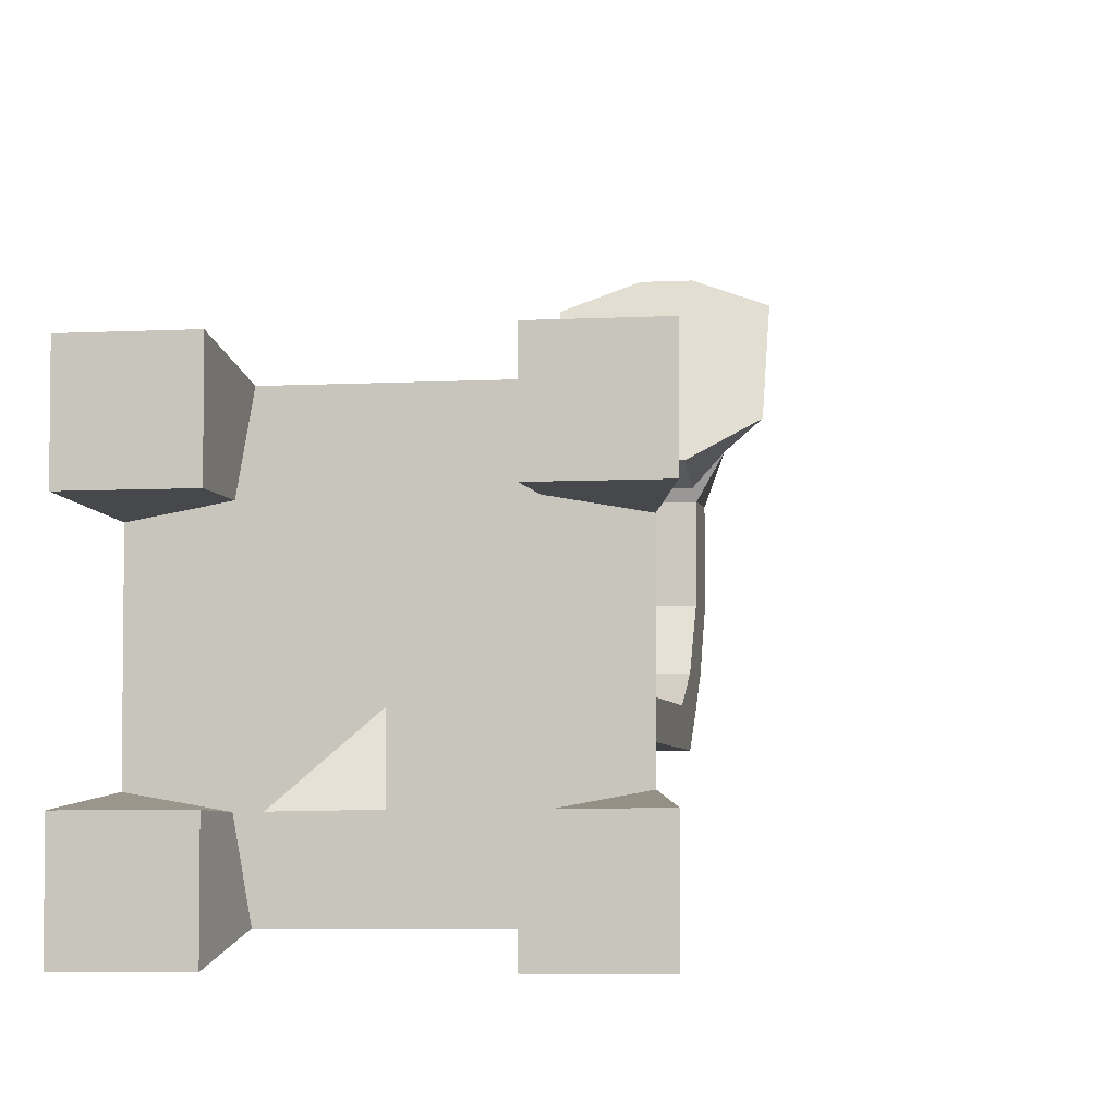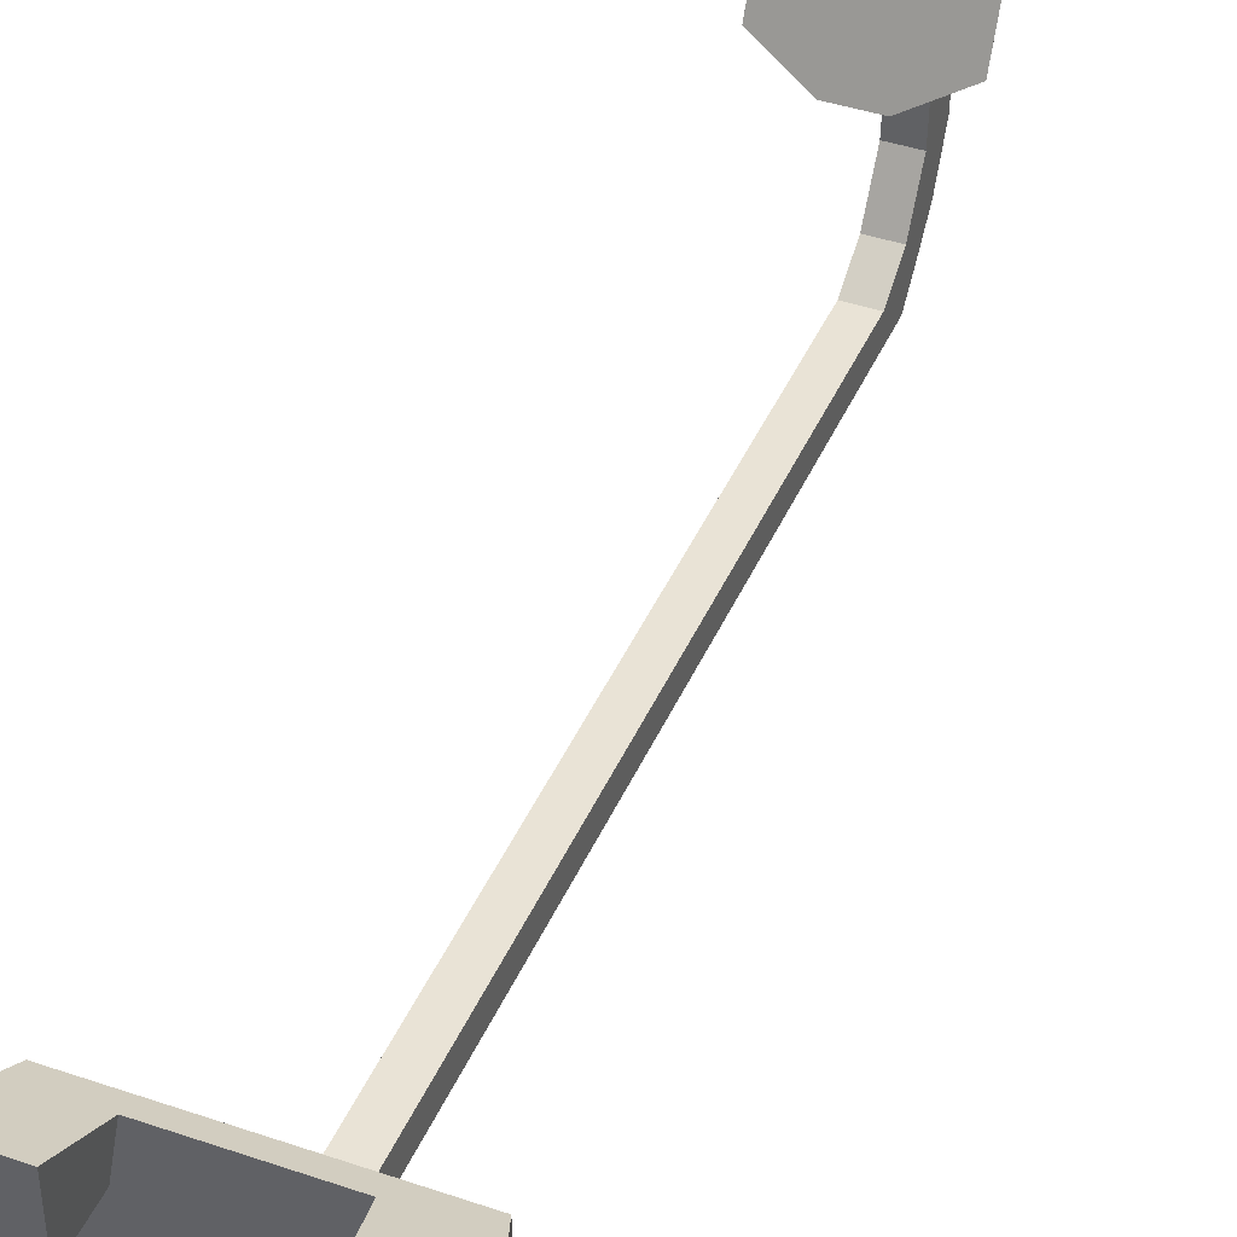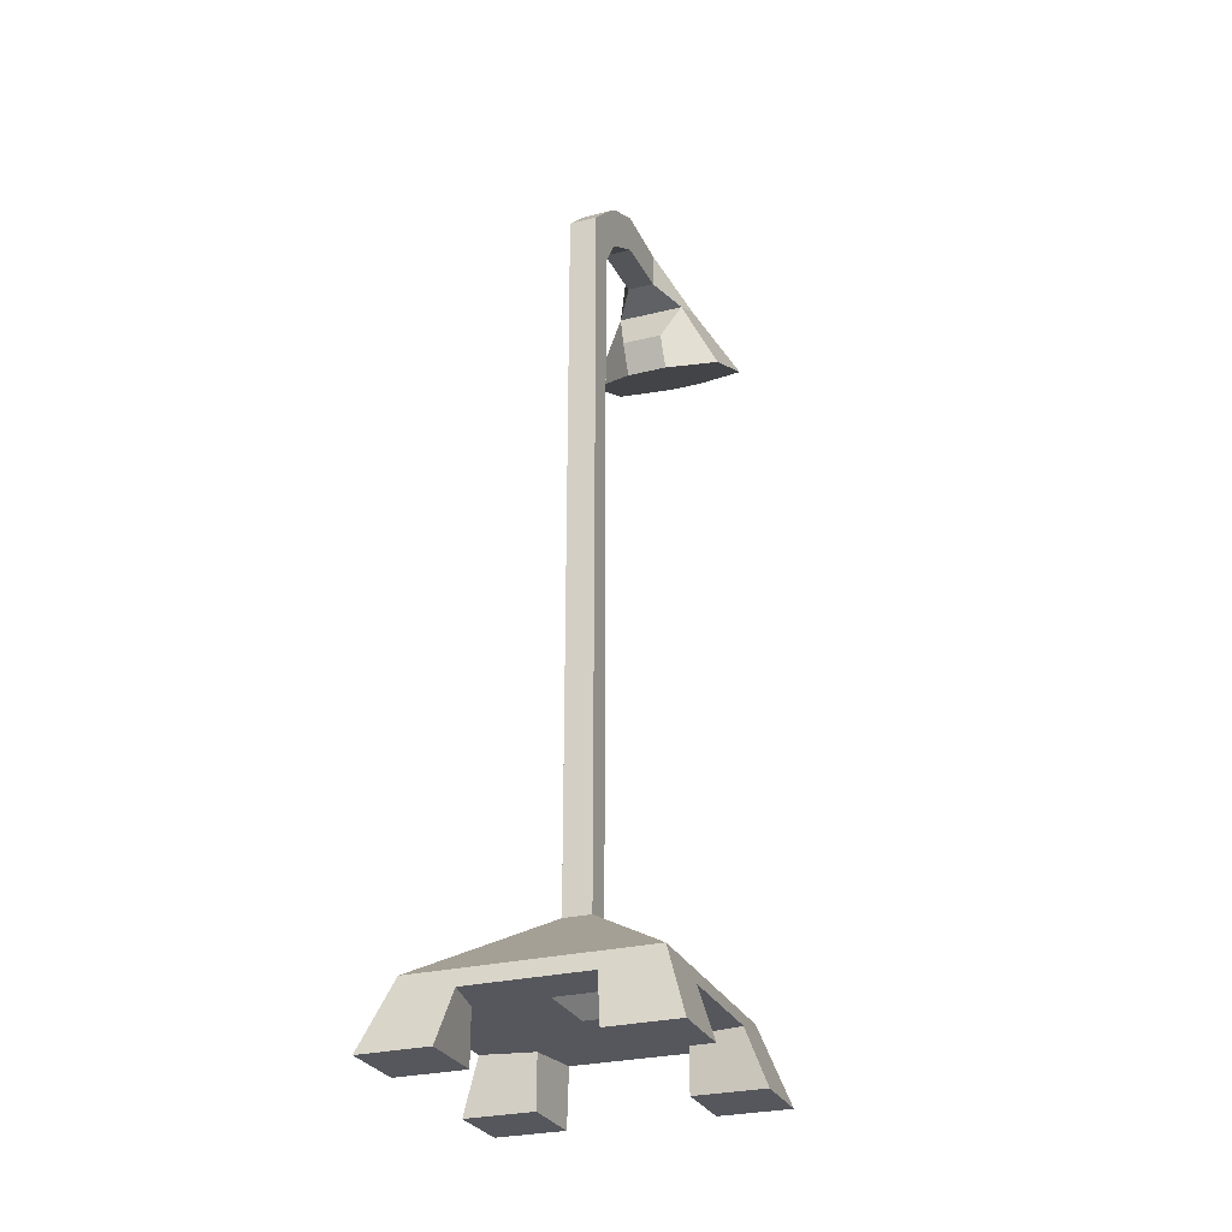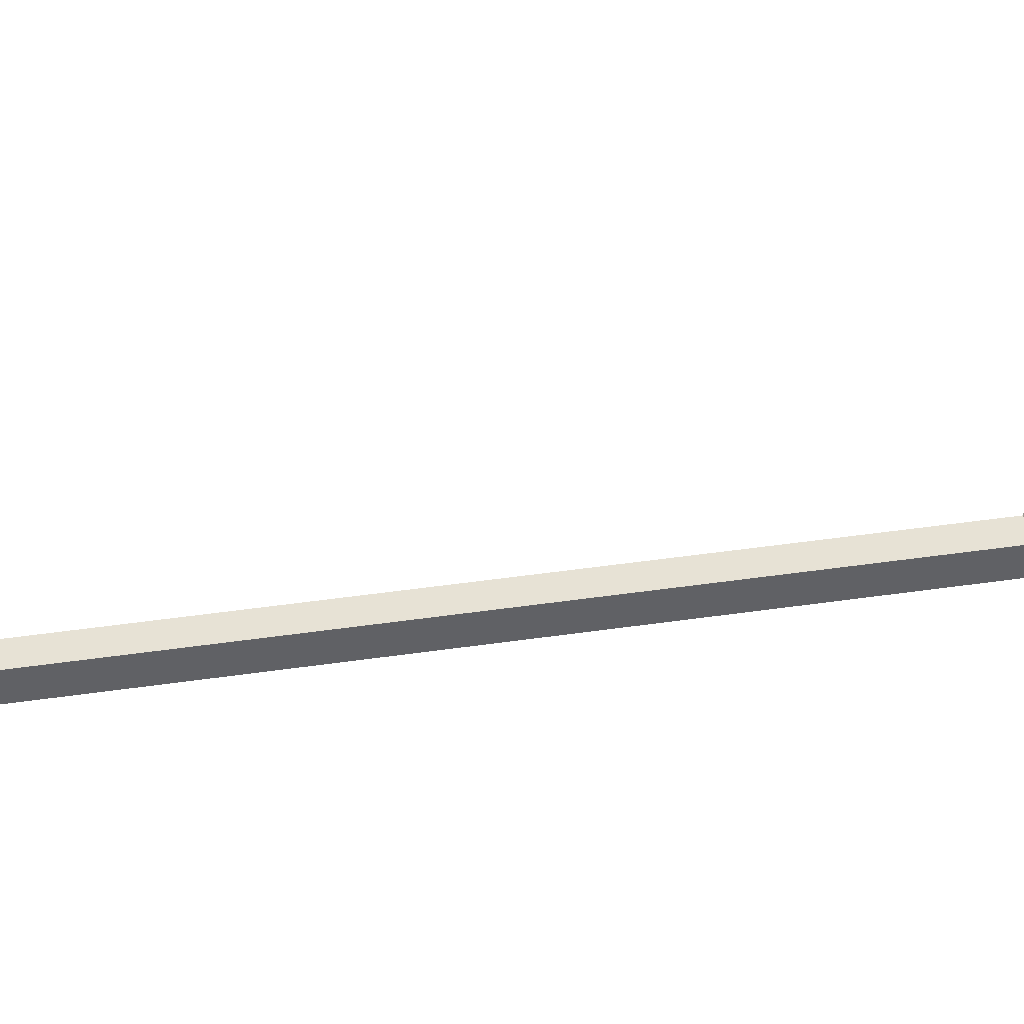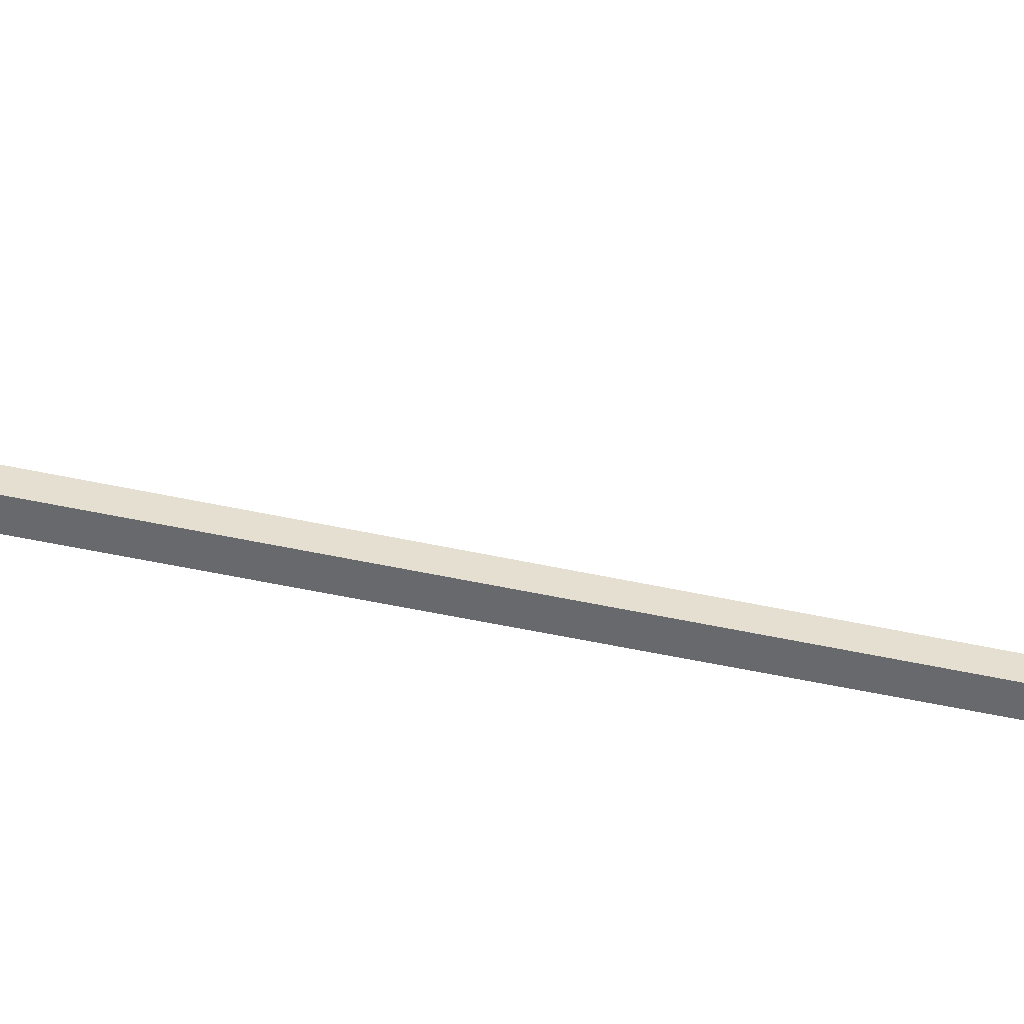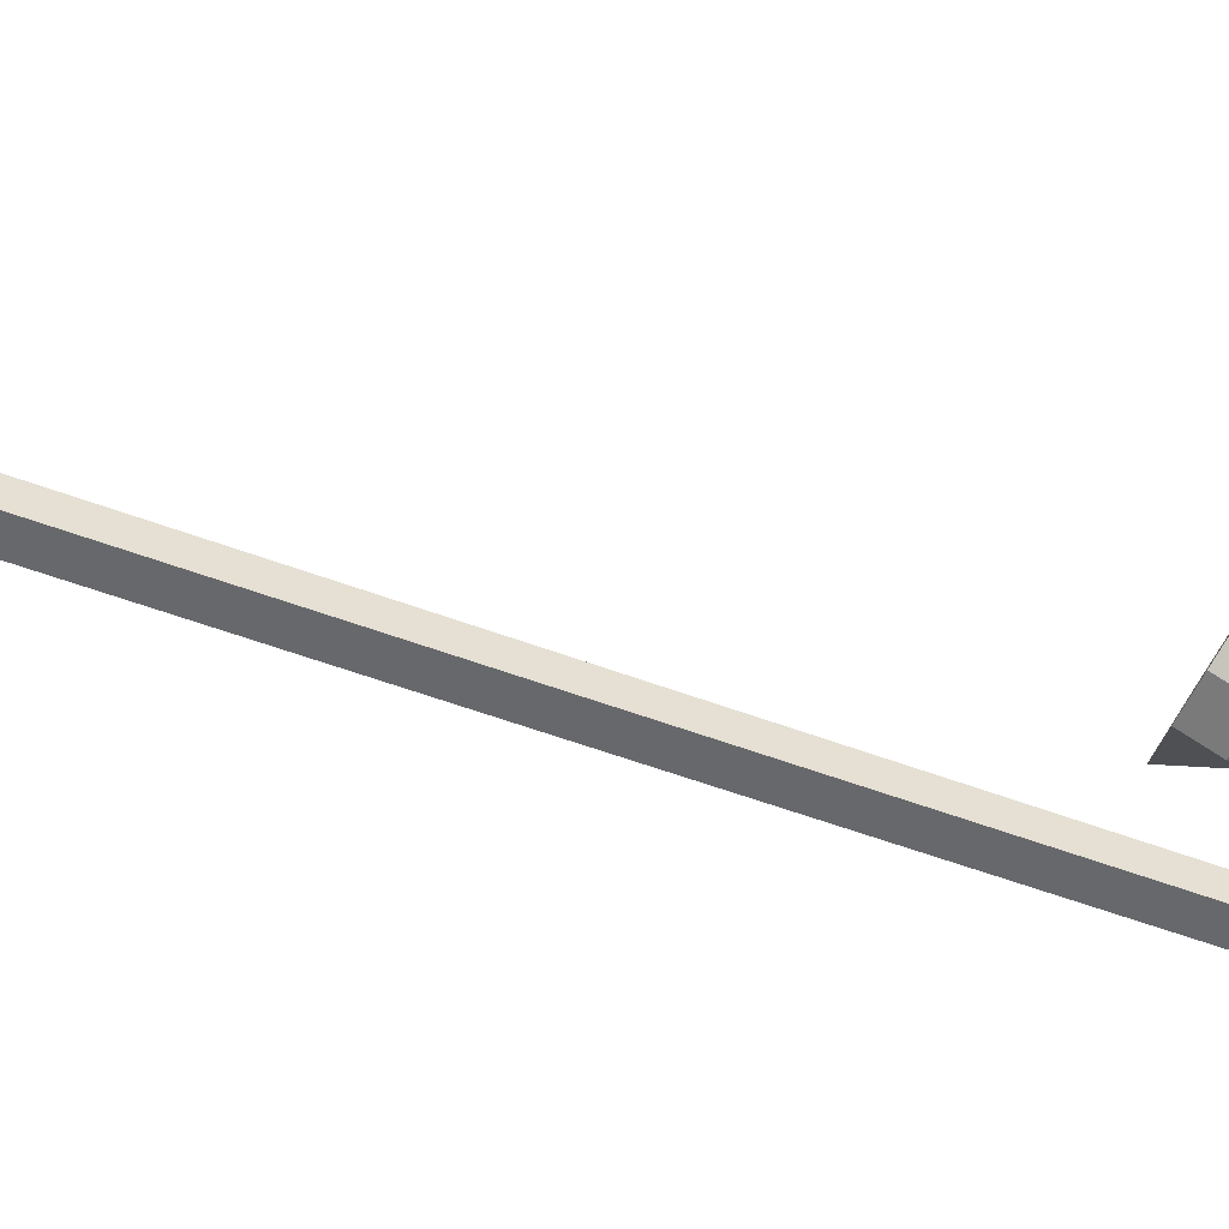
<metadata>
{"format":"obj","ext":"obj","renderer":"f3d","projection":"perspective","resolution":1024,"background":"white","views":[{"elev":-5.0,"azim":10.5,"up":"+Z"},{"elev":42.0,"azim":22.2,"up":"+Z"},{"elev":-27.5,"azim":-159.2,"up":"+Y"},{"elev":40.1,"azim":-100.4,"up":"+Z"},{"elev":-52.8,"azim":-103.2,"up":"+Z"},{"elev":-52.3,"azim":67.6,"up":"+Z"}]}
</metadata>
<code>
o Cube
v -0.1 6 0.1
v -0.1 6 -0.1
v 0.1 6 0.1
v 0.1 6 -0.1
v 0.1 1 -0.1
v 0.1 1 0.1
v -0.1 1 0.1
v -0.1 1 -0.1
v 1 0 -1
v 1 0 1
v -1 0 1
v -1 0 -1
v 0.825 0.5 -0.825
v 0.825 0.5 0.825
v -0.825 0.5 0.825
v -0.825 0.5 -0.825
v 0.5 0.375 0
v 0 0.5 -0.825
v -0.825 0.5 -0
v -0 0.5 0.825
v 0.825 0.5 0
v -0.5 0 -1
v -1 0 -0.5
v -0.5 0 1
v 1 0 0.5
v 0.8688 0.375 -0.8688
v 0.8688 0.375 0.8688
v -0.8688 0.375 0.8688
v -0.8688 0.375 -0.8688
v -0.4125 0.5 -0.825
v -0.825 0.5 -0.4125
v -0.4125 0.5 0.825
v 0.825 0.5 0.4125
v 0.5 0 -1
v -1 0 0.5
v 0.5 0 1
v 1 0 -0.5
v -0.5 0.375 -0.5
v 0.4125 0.5 -0.825
v -0.825 0.5 0.4125
v 0.4125 0.5 0.825
v 0.825 0.5 -0.4125
v 0.8688 0.375 0
v -0.5 0.375 0.5
v -0 0.375 0.8688
v 0.5 0.375 0.5
v -0.8688 0.375 -0
v 0 0.375 -0.8688
v 0.4344 0.375 -0.8688
v -0.4344 0.375 -0.8688
v 0.5 0 -0.5
v -0.5 0 -0.5
v -0.5 0 0.5
v -0.8688 0.375 0.4344
v 0.5 0.375 -0.5
v 0.4344 0.375 0.8688
v 0.5 0 -0.5
v 0.8688 0.375 -0.4344
v 0.8688 0.375 0.4344
v -0.4344 0.375 0.8688
v -0.8688 0.375 -0.4344
v 0.5 0 0.5
v -0.5 0.375 -0
v 0 0.375 -0.4938
v -0 0.375 0.4938
v -0.5 0.375 -0
v 0 0.375 -0
v 0.1 6.441 0.1
v -0.1 6.441 0.1
v -0.1 6.25 -0.1
v 0.1 6.25 -0.1
v 0.5 5.875 1.42
v -0.5 5.875 1.42
v 0.25 6.384 1.326
v -0.25 6.384 1.326
v 0.5 6.14 1.986
v -0.5 6.14 1.986
v 0.25 6.516 1.61
v -0.25 6.516 1.61
v 0.5 6.14 1.986
v -0.5 6.14 1.986
v 0.25 6.516 1.61
v -0.25 6.516 1.61
v 0.125 6.206 2.128
v -0.125 6.206 2.128
v 0.125 6.432 2.022
v -0.125 6.432 2.022
v -0.15 5.783 1.221
v -0.15 6.01 1.116
v 0.15 5.783 1.221
v 0.15 6.01 1.116
v -0.1 6.254 0.2639
v 0.1 6.254 0.2639
v 0.1 6.588 0.2713
v -0.1 6.588 0.2713
v -0.1 6.456 0.6
v 0.1 6.456 0.6
v 0.1 6.75 0.6
v -0.1 6.75 0.6
v -0.1 6.484 1.1
v 0.1 6.484 1.1
v 0.1 6.75 1.1
v -0.1 6.75 1.1
f 7 6 3 1
f 8 7 1 2
f 13 5 6 14 33 21 42
f 14 6 7 15 32 20 41
f 15 7 8 16 31 19 40
f 5 8 2 4
f 12 29 50 22
f 62 25 10 36
f 89 88 73 75
f 6 5 4 3
f 5 13 39 18 30 16 8
f 61 31 16 29
f 60 32 15 28
f 59 33 14 27
f 58 42 21 43
f 46 59 25 62
f 56 41 20 45
f 54 40 19 47
f 37 9 26 58
f 39 49 48 18
f 13 26 49 39
f 34 49 26 9
f 30 50 29 16
f 18 48 50 30
f 34 9 37 51
f 12 22 52 23
f 35 53 24 11
f 49 34 57 55
f 28 15 40 54
f 35 11 28 54
f 56 46 62 36
f 27 14 41 56
f 36 10 27 56
f 11 24 60 28
f 26 13 42 58
f 43 21 33 59
f 55 57 37 58
f 45 20 32 60
f 47 19 31 61
f 10 25 59 27
f 12 23 61 29
f 44 60 24 53
f 44 53 35 54
f 38 61 23 52
f 52 22 50 38
f 55 58 43 17
f 46 17 43 59
f 63 47 61 38
f 47 63 44 54
f 48 49 55 64
f 48 64 38 50
f 65 45 60 44
f 46 56 45 65
f 65 44 66 67
f 17 46 65 67
f 17 67 64 55
f 71 70 69 68
f 4 2 70 71
f 3 4 71 68
f 2 1 69 70
f 72 74 78 76
f 88 90 72 73
f 90 91 74 72
f 91 89 75 74
f 76 78 82 80
f 73 72 76 77
f 75 73 77 79
f 103 83 82 102
f 83 81 85 87
f 77 76 80 81
f 79 77 81 83
f 78 79 83 82
f 85 84 86 87
f 82 83 87 86
f 80 82 86 84
f 81 80 84 85
f 89 91 90 88
f 93 94 98 97
f 92 93 97 96
f 95 92 96 99
f 94 95 99 98
f 97 98 102 101
f 96 97 101 100
f 99 96 100 103
f 98 99 103 102
f 102 82 74 101
f 75 100 101 74
f 100 75 83 103
f 69 95 94 68
f 68 94 93 3
f 1 3 93 92
f 1 92 95 69
l 51 57
l 63 66

</code>
